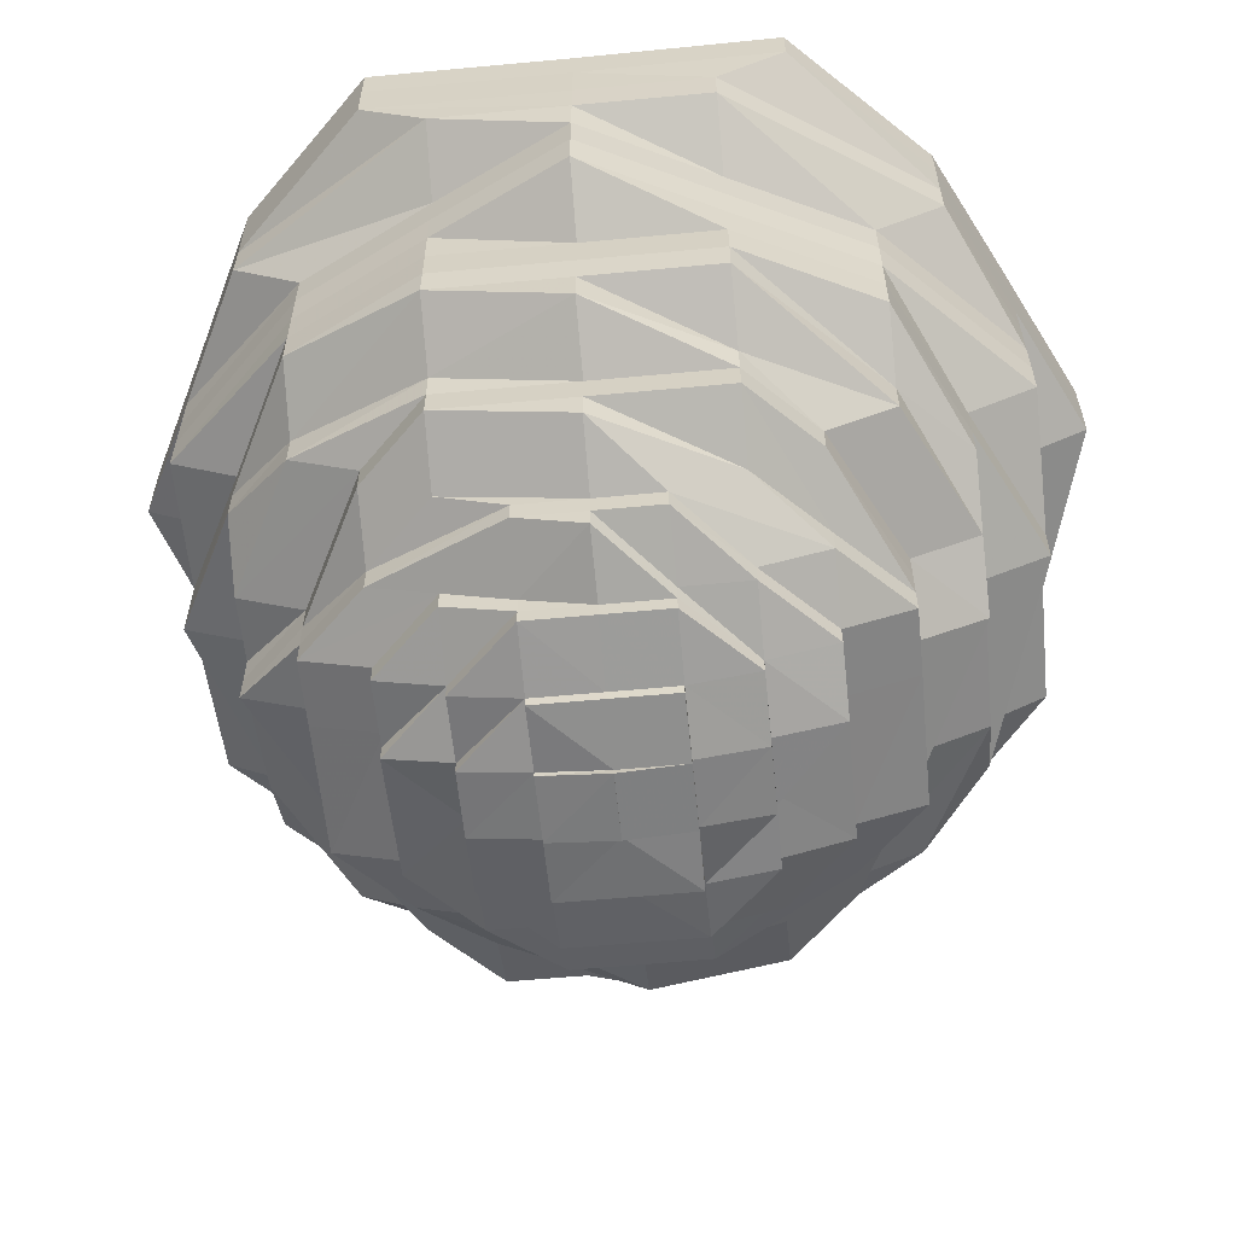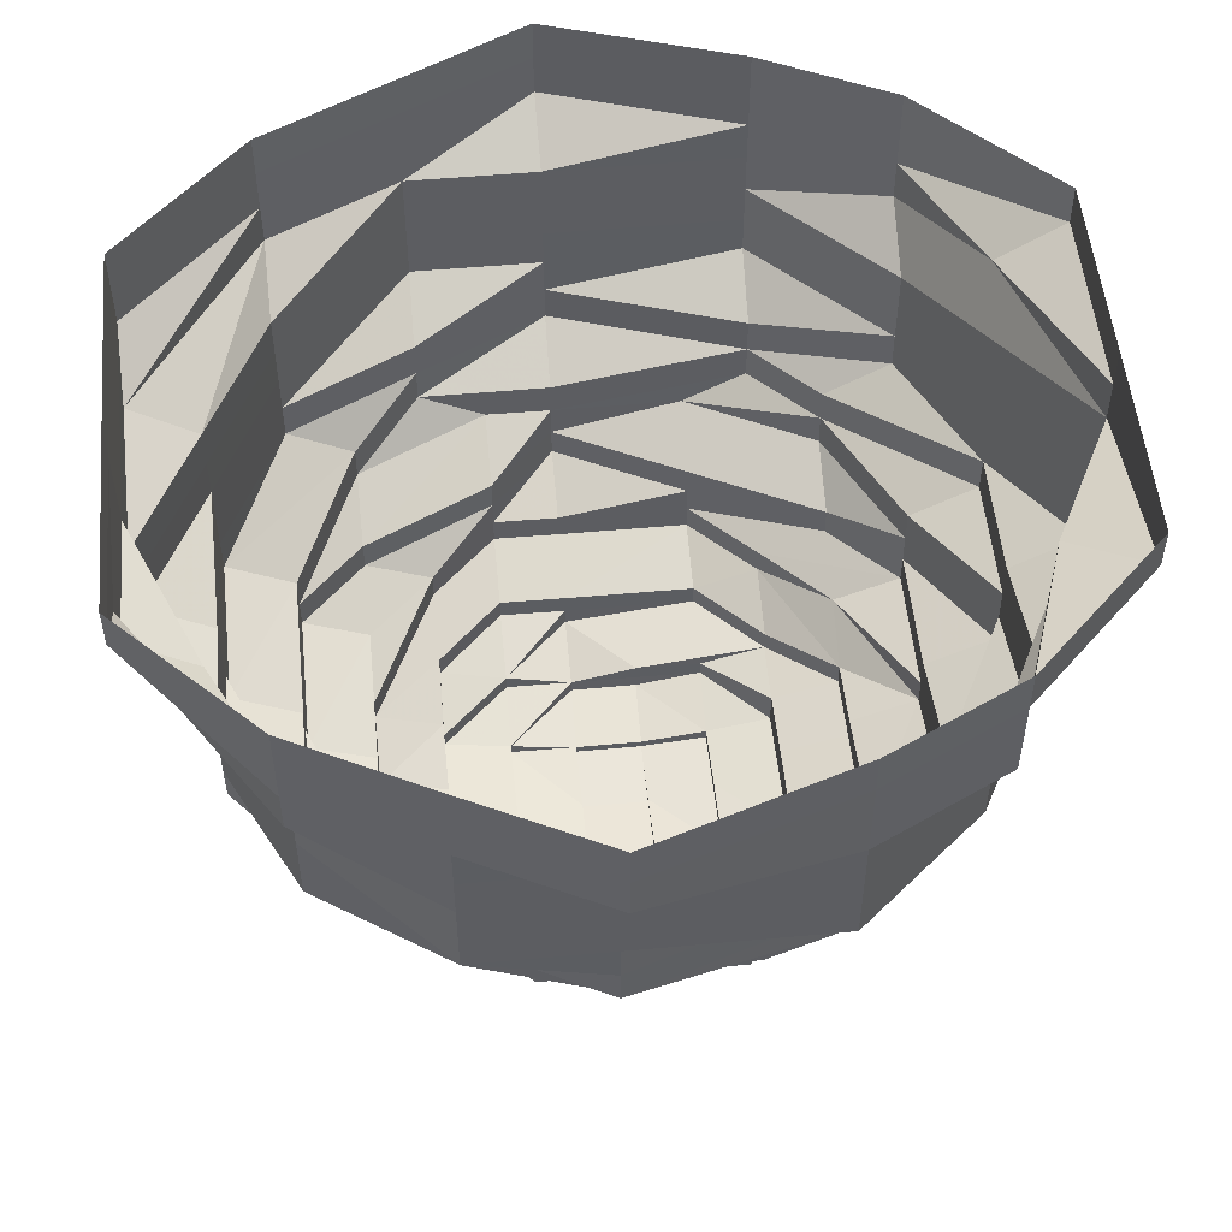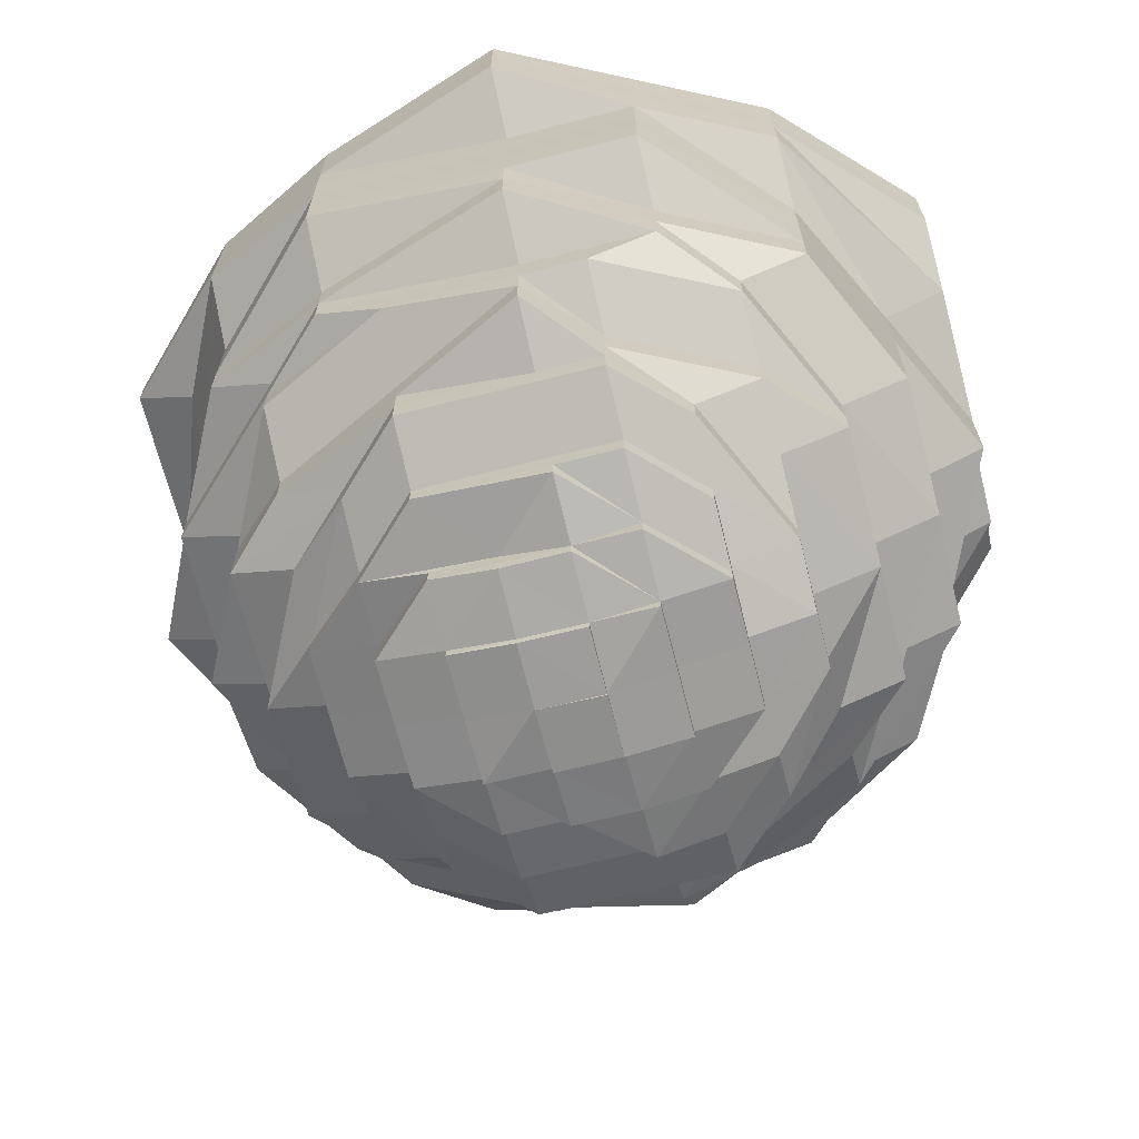
<metadata>
{"format":"obj","ext":"obj","renderer":"f3d","projection":"perspective","resolution":1024,"background":"white","views":[{"elev":-59.7,"azim":95.6,"up":"+Z"},{"elev":52.4,"azim":174.5,"up":"+Z"},{"elev":-67.5,"azim":14.2,"up":"+Z"}]}
</metadata>
<code>
o 7708
v 2250 1880 14.04
v 2250 1880 14.04
v 2250 1880 14.04
v 2250 1880 14.04
v 2250 1880 14.04
v 2250 1880 14.04
v 2250 1880 14.04
v 2250 1880 14.04
v 2250 1880 14.04
v 2250 1880 14.04
v 2250 1880 14.04
v 2250 1880 14.03
v 2250 1880 14.04
v 2250 1880 14.04
v 2250 1880 14.03
v 2250 1880 14.03
v 2250 1880 14.04
v 2250 1880 14.04
v 2250 1880 14.03
v 2250 1880 14.04
v 2250 1880 14.04
v 2250 1880 14.03
v 2250 1880 14.04
v 2250 1880 14.04
v 2250 1880 14.03
v 2250 1880 14.04
v 2250 1880 14.04
v 2250 1880 14.03
v 2250 1880 14.04
v 2250 1880 14.04
v 2250 1880 14.03
v 2250 1880 14.04
v 2250 1880 14.04
v 2250 1880 14.03
v 2250 1880 14.04
v 2250 1880 14.04
v 2250 1880 14.03
v 2250 1880 14.04
v 2250 1880 14.04
v 2250 1880 14.03
v 2250 1880 14.04
v 2250 1880 14.04
v 2250 1880 14.03
v 2250 1880 14.04
v 2250 1880 14.03
v 2250 1880 14.03
v 2250 1880 14.03
v 2250 1880 14.03
v 2250 1880 14.03
v 2250 1880 14.03
v 2250 1880 14.03
v 2250 1880 14.03
v 2250 1880 14.03
v 2250 1880 14.02
v 2250 1880 14.03
v 2250 1880 14.02
v 2250 1880 14.02
v 2250 1880 14.03
v 2250 1880 14.02
v 2250 1880 14.03
v 2250 1880 14.02
v 2250 1880 14.03
v 2250 1880 14.02
v 2250 1880 14.03
v 2250 1880 14.02
v 2250 1880 14.03
v 2250 1880 14.02
v 2250 1880 14.03
v 2250 1880 14.02
v 2250 1880 14.03
v 2250 1880 14.02
v 2250 1880 14.03
v 2250 1880 14.02
v 2250 1880 14.03
v 2250 1880 14.02
v 2250 1880 14.03
v 2250 1880 14.02
v 2250 1880 14.02
v 2250 1880 14.02
v 2250 1880 14.01
v 2250 1880 14.02
v 2250 1880 14.01
v 2250 1880 14.01
v 2250 1880 14.01
v 2250 1880 14.01
v 2250 1880 14.01
v 2250 1880 14.01
v 2250 1880 14.01
v 2250 1880 14.01
v 2250 1880 14.01
v 2250 1880 14.01
v 2250 1880 14.01
v 2250 1880 14.01
v 2250 1880 14.01
v 2250 1880 14.01
v 2250 1880 14.01
v 2250 1880 14.01
v 2250 1880 14.01
v 2250 1880 14.01
v 2250 1880 14.01
v 2250 1880 14.01
v 2250 1880 14.01
v 2250 1880 14.01
v 2250 1880 14.01
v 2250 1880 14.01
v 2250 1880 14.01
v 2250 1880 14.01
v 2250 1880 14.01
v 2250 1880 14.01
v 2250 1880 14.01
v 2250 1880 14.01
v 2250 1880 14
v 2250 1880 14.01
v 2250 1880 14
v 2250 1880 14
v 2250 1880 14
v 2250 1880 14
v 2250 1880 14
v 2250 1880 14
v 2250 1880 14
v 2250 1880 14
v 2250 1880 14
v 2250 1880 14
v 2250 1880 14
v 2250 1880 14
v 2250 1880 14
v 2250 1880 14
v 2250 1880 14
v 2250 1880 14
v 2250 1880 14
v 2250 1880 14
v 2250 1880 14
v 2250 1880 14
v 2250 1880 14
v 2250 1880 14
v 2250 1880 14
v 2250 1880 14
v 2250 1880 14
v 2250 1880 14
v 2250 1880 14
v 2250 1880 14
v 2250 1880 14
v 2250 1880 14
v 2250 1880 13.99
v 2250 1880 14
v 2250 1880 13.99
v 2250 1880 13.99
v 2250 1880 13.99
v 2250 1880 13.99
v 2250 1880 13.98
v 2250 1880 13.99
v 2250 1880 13.98
v 2250 1880 13.98
v 2250 1880 13.99
v 2250 1880 13.98
v 2250 1880 13.99
v 2250 1880 13.98
v 2250 1880 13.99
v 2250 1880 13.98
v 2250 1880 13.99
v 2250 1880 13.98
v 2250 1880 13.99
v 2250 1880 13.98
v 2250 1880 13.99
v 2250 1880 13.98
v 2250 1880 13.99
v 2250 1880 13.98
v 2250 1880 13.99
v 2250 1880 13.98
v 2250 1880 13.99
v 2250 1880 13.98
v 2250 1880 13.99
v 2250 1880 13.98
v 2250 1880 13.98
v 2250 1880 13.98
v 2250 1880 13.98
v 2250 1880 13.98
v 2250 1880 13.98
v 2250 1880 13.98
v 2250 1880 13.98
v 2250 1880 13.98
v 2250 1880 13.98
v 2250 1880 13.98
v 2250 1880 13.98
v 2250 1880 13.98
v 2250 1880 13.98
v 2250 1880 13.98
v 2250 1880 13.98
v 2250 1880 13.98
v 2250 1880 13.98
v 2250 1880 13.98
v 2250 1880 13.98
v 2250 1880 13.98
v 2250 1880 13.98
v 2250 1880 13.98
v 2250 1880 13.98
v 2250 1880 13.98
v 2250 1880 13.98
v 2250 1880 13.98
v 2250 1880 13.98
v 2250 1880 13.98
v 2250 1880 13.98
v 2250 1880 13.98
v 2250 1880 13.98
v 2250 1880 13.98
v 2250 1880 13.98
v 2250 1880 13.98
v 2250 1880 13.97
v 2250 1880 13.98
v 2250 1880 13.97
v 2250 1880 13.97
v 2250 1880 13.97
v 2250 1880 13.97
v 2250 1880 13.97
v 2250 1880 13.97
v 2250 1880 13.97
v 2250 1880 13.97
v 2250 1880 13.97
v 2250 1880 13.97
v 2250 1880 13.97
v 2250 1880 13.97
v 2250 1880 13.97
v 2250 1880 13.97
v 2250 1880 13.97
v 2250 1880 13.97
v 2250 1880 13.97
v 2250 1880 13.97
v 2250 1880 13.97
v 2250 1880 13.97
v 2250 1880 13.97
v 2250 1880 13.97
v 2250 1880 13.97
v 2250 1880 13.97
v 2250 1880 13.97
v 2250 1880 13.97
v 2250 1880 13.97
v 2250 1880 13.97
v 2250 1880 13.97
v 2250 1880 13.97
v 2250 1880 13.96
v 2250 1880 13.97
v 2250 1880 13.96
v 2250 1880 13.96
v 2250 1880 13.96
v 2250 1880 13.96
v 2250 1880 13.96
v 2250 1880 13.96
v 2250 1880 13.96
v 2250 1880 13.96
v 2250 1880 13.96
v 2250 1880 13.96
v 2250 1880 13.96
v 2250 1880 13.96
v 2250 1880 13.96
v 2250 1880 13.96
v 2250 1880 13.96
v 2250 1880 13.96
v 2250 1880 13.96
v 2250 1880 13.96
v 2250 1880 13.96
v 2250 1880 13.96
v 2250 1880 13.96
v 2250 1880 13.96
v 2250 1880 13.96
v 2250 1880 13.96
v 2250 1880 13.96
v 2250 1880 13.96
v 2250 1880 13.96
v 2250 1880 13.96
v 2250 1880 13.96
v 2250 1880 13.96
v 2250 1880 13.96
v 2250 1880 13.96
v 2250 1880 13.96
v 2250 1880 13.95
v 2250 1880 13.96
v 2250 1880 13.96
v 2250 1880 13.96
v 2250 1880 13.96
v 2250 1880 13.96
v 2250 1880 13.96
v 2250 1880 13.96
v 2250 1880 13.96
v 2250 1880 13.95
v 2250 1880 13.95
v 2250 1880 13.95
v 2250 1880 13.95
v 2250 1880 13.96
v 2250 1880 13.95
v 2250 1880 13.95
v 2250 1880 13.95
v 2250 1880 13.95
v 2250 1880 13.95
v 2250 1880 13.95
v 2250 1880 13.95
v 2250 1880 13.95
v 2250 1880 13.95
v 2250 1880 13.95
v 2250 1880 13.95
v 2250 1880 13.96
v 2250 1880 13.95
v 2250 1880 13.95
v 2250 1880 13.96
v 2250 1880 13.96
v 2250 1880 13.95
v 2250 1880 13.96
v 2250 1880 13.96
v 2250 1880 13.96
v 2250 1880 13.96
v 2250 1880 13.95
v 2250 1880 13.96
v 2250 1880 13.96
v 2250 1880 13.96
v 2250 1880 13.95
v 2250 1880 13.95
v 2250 1880 13.95
v 2250 1880 13.95
v 2250 1880 13.95
v 2250 1880 13.95
v 2250 1880 13.95
v 2250 1880 13.95
v 2250 1880 13.95
v 2250 1880 13.95
v 2250 1880 13.96
v 2250 1880 13.96
v 2250 1880 13.96
v 2250 1880 13.95
v 2250 1880 13.95
v 2250 1880 13.95
v 2250 1880 13.95
v 2250 1880 13.95
v 2250 1880 13.95
v 2250 1880 13.95
v 2250 1880 13.95
v 2250 1880 13.95
v 2250 1880 13.95
v 2250 1880 13.95
v 2250 1880 13.95
v 2250 1880 13.95
v 2250 1880 13.95
v 2250 1880 13.95
v 2250 1880 13.95
v 2250 1880 13.95
v 2250 1880 13.95
v 2250 1880 13.95
v 2250 1880 13.95
v 2250 1880 13.95
v 2250 1880 13.95
v 2250 1880 13.95
v 2250 1880 13.95
v 2250 1880 13.95
v 2250 1880 13.95
v 2250 1880 13.96
v 2250 1880 13.96
v 2250 1880 13.96
v 2250 1880 13.95
v 2250 1880 13.95
v 2250 1880 13.95
v 2250 1880 13.95
v 2250 1880 13.95
v 2250 1880 13.95
v 2250 1880 13.95
v 2250 1880 13.95
v 2250 1880 13.95
v 2250 1880 13.95
v 2250 1880 13.95
v 2250 1880 13.95
v 2250 1880 13.95
v 2250 1880 13.95
v 2250 1880 13.95
v 2250 1880 13.95
v 2250 1880 13.95
v 2250 1880 13.95
v 2250 1880 13.95
v 2250 1880 13.95
v 2250 1880 13.95
v 2250 1880 13.95
v 2250 1880 13.95
v 2250 1880 13.95
v 2250 1880 13.95
v 2250 1880 13.95
v 2250 1880 13.95
v 2250 1880 13.95
v 2250 1880 13.95
v 2250 1880 13.95
v 2250 1880 13.95
v 2250 1880 13.95
v 2250 1880 13.95
v 2250 1880 13.95
v 2250 1880 13.95
v 2250 1880 13.95
v 2250 1880 13.95
v 2250 1880 13.95
v 2250 1880 13.95
v 2250 1880 13.95
v 2250 1880 13.95
v 2250 1880 13.95
v 2250 1880 13.95
v 2250 1880 13.95
v 2250 1880 13.95
v 2250 1880 13.95
v 2250 1880 13.95
v 2250 1880 13.95
v 2250 1880 13.95
v 2250 1880 13.95
v 2250 1880 13.95
v 2250 1880 13.95
v 2250 1880 13.95
v 2250 1880 13.95
v 2250 1880 13.95
v 2250 1880 13.95
v 2250 1880 13.95
v 2250 1880 13.95
v 2250 1880 13.95
v 2250 1880 13.95
v 2250 1880 13.95
v 2250 1880 13.95
v 2250 1880 13.95
f 1 2 3
f 3 2 4
f 2 5 4
f 6 1 3
f 7 1 6
f 4 5 8
f 5 9 8
f 10 7 6
f 11 7 10
f 6 3 12
f 13 11 10
f 14 11 13
f 10 6 15
f 15 6 12
f 13 10 16
f 16 10 15
f 17 14 13
f 18 14 17
f 19 13 16
f 17 13 19
f 20 18 17
f 21 18 20
f 22 17 19
f 20 17 22
f 23 21 20
f 24 21 23
f 25 20 22
f 23 20 25
f 26 24 23
f 27 24 26
f 28 23 25
f 26 23 28
f 29 27 26
f 30 27 29
f 31 26 28
f 29 26 31
f 32 30 29
f 33 30 32
f 34 29 31
f 32 29 34
f 35 33 32
f 36 33 35
f 37 32 34
f 35 32 37
f 38 36 35
f 39 36 38
f 40 35 37
f 38 35 40
f 41 39 38
f 42 39 41
f 43 38 40
f 41 38 43
f 44 42 41
f 9 42 44
f 8 9 44
f 44 41 45
f 45 41 43
f 8 44 46
f 46 44 45
f 47 8 46
f 4 8 47
f 46 45 48
f 49 4 47
f 3 4 49
f 12 3 49
f 47 46 50
f 50 46 48
f 49 47 51
f 51 47 50
f 12 49 52
f 52 49 51
f 53 12 52
f 15 12 53
f 52 51 54
f 55 15 53
f 16 15 55
f 53 52 56
f 56 52 54
f 55 53 57
f 57 53 56
f 58 16 55
f 19 16 58
f 59 55 57
f 58 55 59
f 60 19 58
f 22 19 60
f 61 58 59
f 60 58 61
f 62 22 60
f 25 22 62
f 63 60 61
f 62 60 63
f 64 25 62
f 28 25 64
f 65 62 63
f 64 62 65
f 66 28 64
f 31 28 66
f 67 64 65
f 66 64 67
f 68 31 66
f 34 31 68
f 69 66 67
f 68 66 69
f 70 34 68
f 37 34 70
f 71 68 69
f 70 68 71
f 72 37 70
f 40 37 72
f 73 70 71
f 72 70 73
f 74 40 72
f 43 40 74
f 75 72 73
f 74 72 75
f 76 43 74
f 45 43 76
f 48 45 76
f 76 74 77
f 77 74 75
f 48 76 78
f 78 76 77
f 79 48 78
f 50 48 79
f 78 77 80
f 81 50 79
f 51 50 81
f 54 51 81
f 79 78 82
f 82 78 80
f 81 79 83
f 83 79 82
f 54 81 84
f 84 81 83
f 85 54 84
f 56 54 85
f 84 83 86
f 87 56 85
f 57 56 87
f 85 84 88
f 88 84 86
f 87 85 89
f 89 85 88
f 90 57 87
f 59 57 90
f 91 87 89
f 90 87 91
f 92 59 90
f 61 59 92
f 93 90 91
f 92 90 93
f 94 61 92
f 63 61 94
f 95 92 93
f 94 92 95
f 96 63 94
f 65 63 96
f 97 94 95
f 96 94 97
f 98 65 96
f 67 65 98
f 99 96 97
f 98 96 99
f 100 67 98
f 69 67 100
f 101 98 99
f 100 98 101
f 102 69 100
f 71 69 102
f 103 100 101
f 102 100 103
f 104 71 102
f 73 71 104
f 105 102 103
f 104 102 105
f 106 73 104
f 75 73 106
f 107 104 105
f 106 104 107
f 108 75 106
f 77 75 108
f 80 77 108
f 108 106 109
f 109 106 107
f 80 108 110
f 110 108 109
f 111 80 110
f 82 80 111
f 110 109 112
f 113 82 111
f 83 82 113
f 86 83 113
f 111 110 114
f 114 110 112
f 113 111 115
f 115 111 114
f 86 113 116
f 116 113 115
f 117 86 116
f 88 86 117
f 116 115 118
f 119 88 117
f 89 88 119
f 117 116 120
f 120 116 118
f 119 117 121
f 121 117 120
f 122 89 119
f 91 89 122
f 123 119 121
f 122 119 123
f 124 91 122
f 93 91 124
f 125 122 123
f 124 122 125
f 126 93 124
f 95 93 126
f 127 124 125
f 126 124 127
f 128 95 126
f 97 95 128
f 129 126 127
f 128 126 129
f 130 97 128
f 99 97 130
f 131 128 129
f 130 128 131
f 132 99 130
f 101 99 132
f 133 130 131
f 132 130 133
f 134 101 132
f 103 101 134
f 135 132 133
f 134 132 135
f 136 103 134
f 105 103 136
f 137 134 135
f 136 134 137
f 138 105 136
f 107 105 138
f 139 136 137
f 138 136 139
f 140 107 138
f 109 107 140
f 112 109 140
f 140 138 141
f 141 138 139
f 112 140 142
f 142 140 141
f 143 112 142
f 114 112 143
f 142 141 144
f 145 114 143
f 115 114 145
f 118 115 145
f 143 142 146
f 146 142 144
f 145 143 147
f 147 143 146
f 118 145 148
f 148 145 147
f 149 118 148
f 120 118 149
f 148 147 150
f 151 120 149
f 121 120 151
f 149 148 152
f 152 148 150
f 151 149 153
f 153 149 152
f 154 121 151
f 123 121 154
f 155 151 153
f 154 151 155
f 156 123 154
f 125 123 156
f 157 154 155
f 156 154 157
f 158 125 156
f 127 125 158
f 159 156 157
f 158 156 159
f 160 127 158
f 129 127 160
f 161 158 159
f 160 158 161
f 162 129 160
f 131 129 162
f 163 160 161
f 162 160 163
f 164 131 162
f 133 131 164
f 165 162 163
f 164 162 165
f 166 133 164
f 135 133 166
f 167 164 165
f 166 164 167
f 168 135 166
f 137 135 168
f 169 166 167
f 168 166 169
f 170 137 168
f 139 137 170
f 171 168 169
f 170 168 171
f 172 139 170
f 141 139 172
f 144 141 172
f 172 170 173
f 173 170 171
f 144 172 174
f 174 172 173
f 175 144 174
f 146 144 175
f 174 173 176
f 177 146 175
f 147 146 177
f 150 147 177
f 175 174 178
f 178 174 176
f 177 175 179
f 179 175 178
f 150 177 180
f 180 177 179
f 181 150 180
f 152 150 181
f 180 179 182
f 183 152 181
f 153 152 183
f 181 180 184
f 184 180 182
f 183 181 185
f 185 181 184
f 186 153 183
f 155 153 186
f 187 183 185
f 186 183 187
f 188 155 186
f 157 155 188
f 189 186 187
f 188 186 189
f 190 157 188
f 159 157 190
f 191 188 189
f 190 188 191
f 192 159 190
f 161 159 192
f 193 190 191
f 192 190 193
f 194 161 192
f 163 161 194
f 195 192 193
f 194 192 195
f 196 163 194
f 165 163 196
f 197 194 195
f 196 194 197
f 198 165 196
f 167 165 198
f 199 196 197
f 198 196 199
f 200 167 198
f 169 167 200
f 201 198 199
f 200 198 201
f 202 169 200
f 171 169 202
f 203 200 201
f 202 200 203
f 204 171 202
f 173 171 204
f 176 173 204
f 204 202 205
f 205 202 203
f 176 204 206
f 206 204 205
f 207 176 206
f 178 176 207
f 206 205 208
f 209 178 207
f 179 178 209
f 182 179 209
f 207 206 210
f 210 206 208
f 209 207 211
f 211 207 210
f 182 209 212
f 212 209 211
f 213 182 212
f 184 182 213
f 212 211 214
f 215 184 213
f 185 184 215
f 213 212 216
f 216 212 214
f 215 213 217
f 217 213 216
f 218 185 215
f 187 185 218
f 219 215 217
f 218 215 219
f 220 187 218
f 189 187 220
f 221 218 219
f 220 218 221
f 222 189 220
f 191 189 222
f 223 220 221
f 222 220 223
f 224 191 222
f 193 191 224
f 225 222 223
f 224 222 225
f 226 193 224
f 195 193 226
f 227 224 225
f 226 224 227
f 228 195 226
f 197 195 228
f 229 226 227
f 228 226 229
f 230 197 228
f 199 197 230
f 231 228 229
f 230 228 231
f 232 199 230
f 201 199 232
f 233 230 231
f 232 230 233
f 234 201 232
f 203 201 234
f 235 232 233
f 234 232 235
f 236 203 234
f 205 203 236
f 208 205 236
f 236 234 237
f 237 234 235
f 208 236 238
f 238 236 237
f 239 208 238
f 210 208 239
f 238 237 240
f 241 210 239
f 211 210 241
f 214 211 241
f 239 238 242
f 242 238 240
f 241 239 243
f 243 239 242
f 214 241 244
f 244 241 243
f 245 214 244
f 216 214 245
f 242 240 246
f 246 247 248
f 246 240 249
f 250 242 246
f 243 242 250
f 250 251 252
f 240 253 249
f 240 237 253
f 237 235 253
f 249 253 254
f 253 235 255
f 253 255 254
f 235 233 255
f 256 254 257
f 255 233 258
f 233 231 258
f 254 255 259
f 255 258 259
f 254 259 260
f 261 254 260
f 258 231 262
f 231 229 262
f 259 258 263
f 258 262 263
f 260 259 264
f 259 263 264
f 262 229 265
f 229 227 265
f 263 262 266
f 262 265 266
f 264 263 267
f 263 266 267
f 265 227 268
f 227 225 268
f 266 265 269
f 265 268 269
f 267 266 270
f 266 269 270
f 268 225 271
f 225 223 271
f 269 268 272
f 268 271 272
f 270 269 273
f 269 272 273
f 273 274 275
f 271 223 276
f 273 272 277
f 272 271 278
f 272 278 277
f 271 276 278
f 223 221 276
f 277 278 279
f 278 276 280
f 278 280 279
f 276 221 281
f 276 281 280
f 221 219 281
f 280 281 282
f 280 282 279
f 281 219 283
f 281 283 282
f 219 217 283
f 277 279 284
f 285 284 286
f 287 288 284
f 289 287 290
f 291 284 290
f 292 290 293
f 293 294 295
f 294 296 297
f 284 298 294
f 284 279 298
f 294 298 299
f 279 300 298
f 279 282 300
f 298 301 299
f 298 300 301
f 301 302 299
f 282 303 300
f 300 304 301
f 301 304 302
f 300 303 304
f 282 283 303
f 299 302 305
f 283 306 303
f 283 217 306
f 217 216 306
f 306 216 245
f 303 306 307
f 306 245 307
f 303 307 304
f 304 308 302
f 304 307 308
f 307 245 309
f 307 309 308
f 245 244 309
f 302 308 310
f 302 310 305
f 308 309 311
f 308 311 310
f 309 244 312
f 309 312 311
f 244 243 312
f 312 243 250
f 312 250 311
f 311 250 313
f 305 310 314
f 305 314 315
f 310 316 314
f 310 311 316
f 317 305 318
f 318 305 319
f 319 320 321
f 316 322 320
f 316 311 323
f 311 313 323
f 313 324 323
f 325 326 324
f 323 324 327
f 324 261 327
f 323 327 328
f 329 330 328
f 331 328 332
f 333 327 334
f 332 335 336
f 335 337 338
f 327 339 335
f 327 261 339
f 335 339 340
f 261 260 339
f 339 260 341
f 339 341 340
f 260 264 341
f 341 342 340
f 341 264 342
f 264 267 342
f 340 342 343
f 342 267 344
f 342 344 343
f 267 270 344
f 345 343 346
f 346 343 347
f 347 348 349
f 343 344 350
f 343 350 351
f 344 352 350
f 344 270 352
f 352 275 348
f 270 273 352
f 352 273 291
f 353 354 355
f 356 357 358
f 359 360 361
f 362 359 363
f 363 364 365
f 364 361 366
f 367 366 368
f 369 370 367
f 371 372 367
f 371 373 374
f 372 375 376
f 377 375 378
f 379 376 380
f 381 377 379
f 373 381 379
f 382 383 384
f 385 386 387
f 388 389 390
f 391 388 392
f 392 393 394
f 393 390 395
f 396 395 397
f 398 399 396
f 400 401 396
f 400 402 403
f 401 404 405
f 406 404 407
f 408 405 409
f 410 406 408
f 402 410 408
f 411 412 413
f 414 415 416
f 417 418 416

</code>
